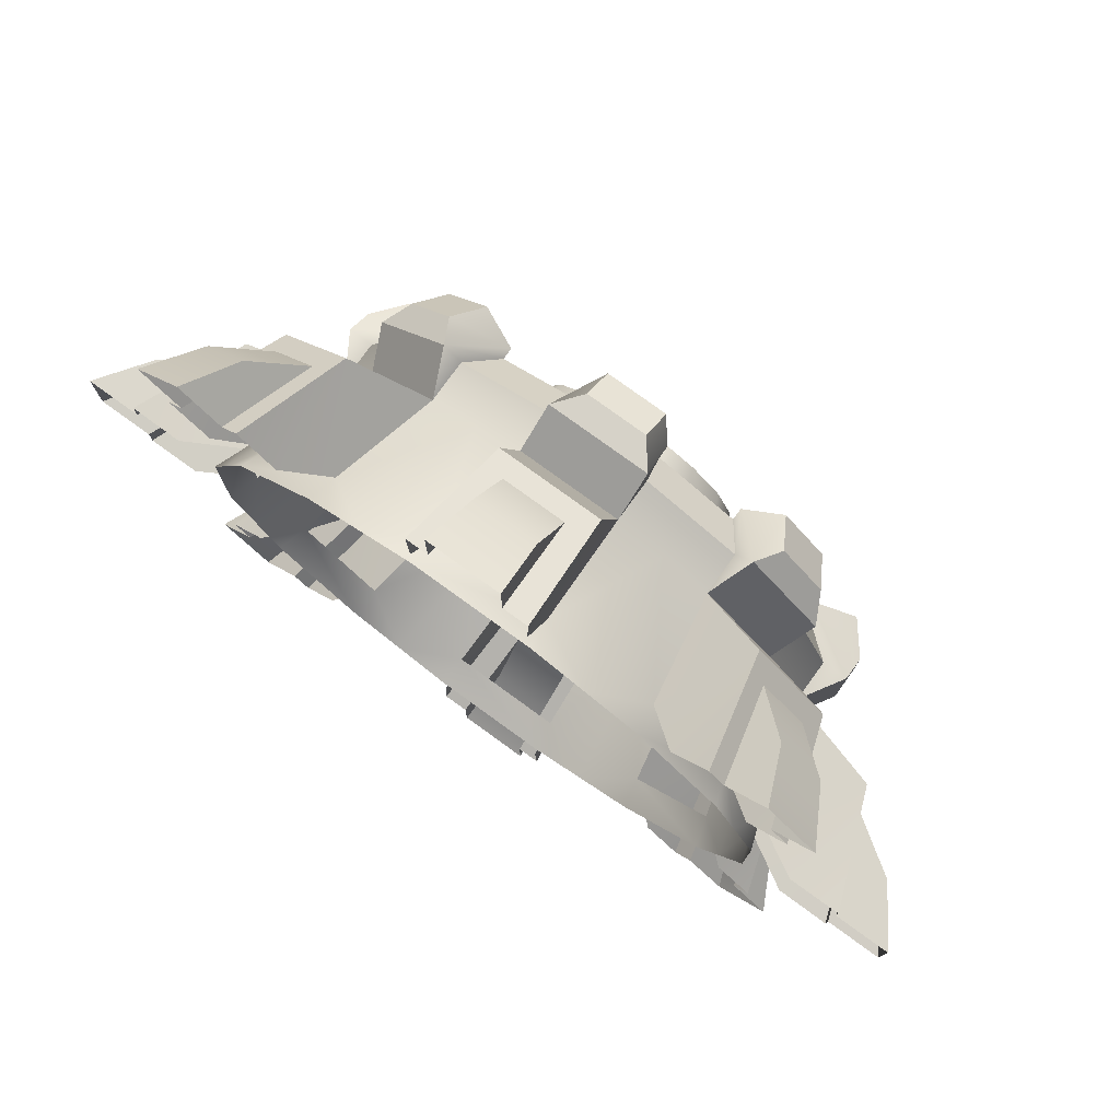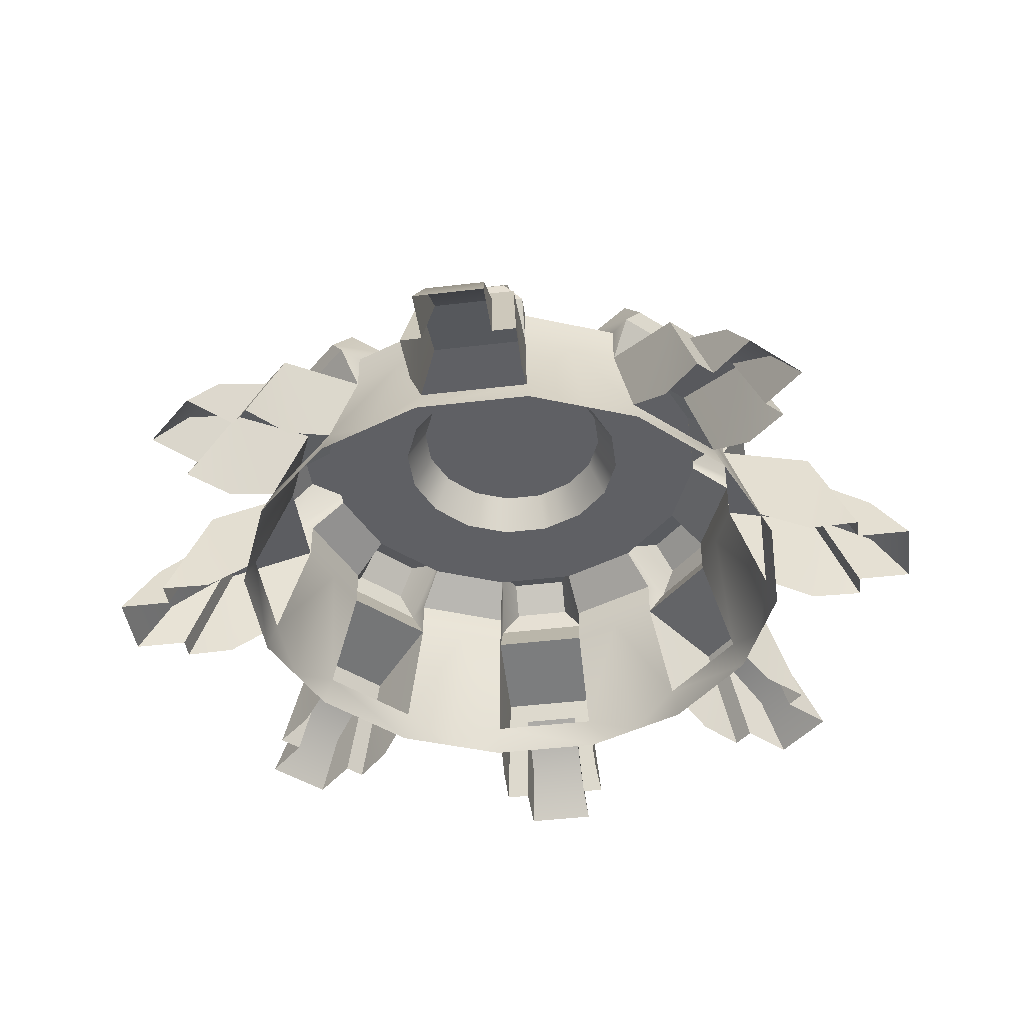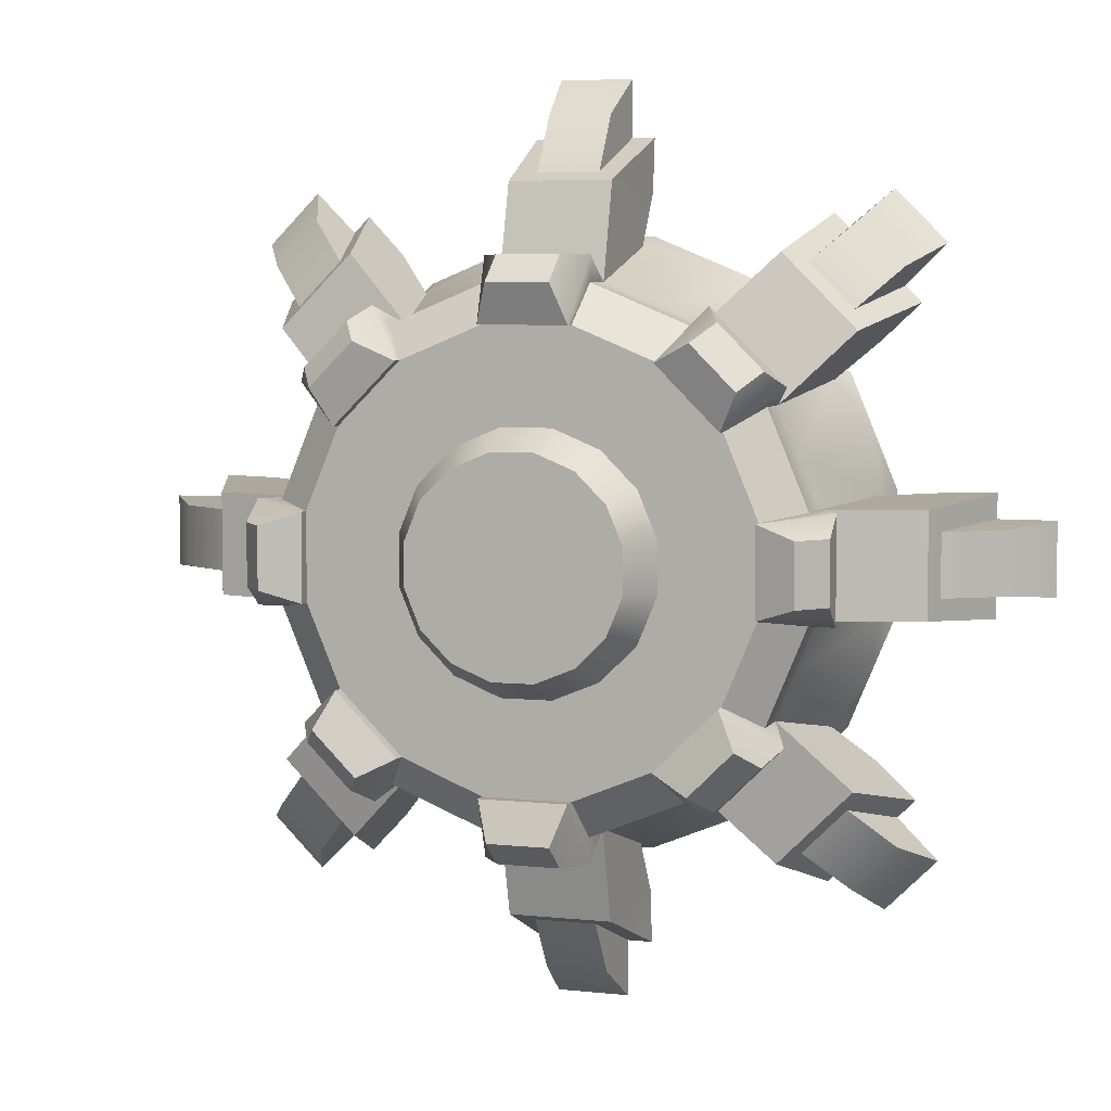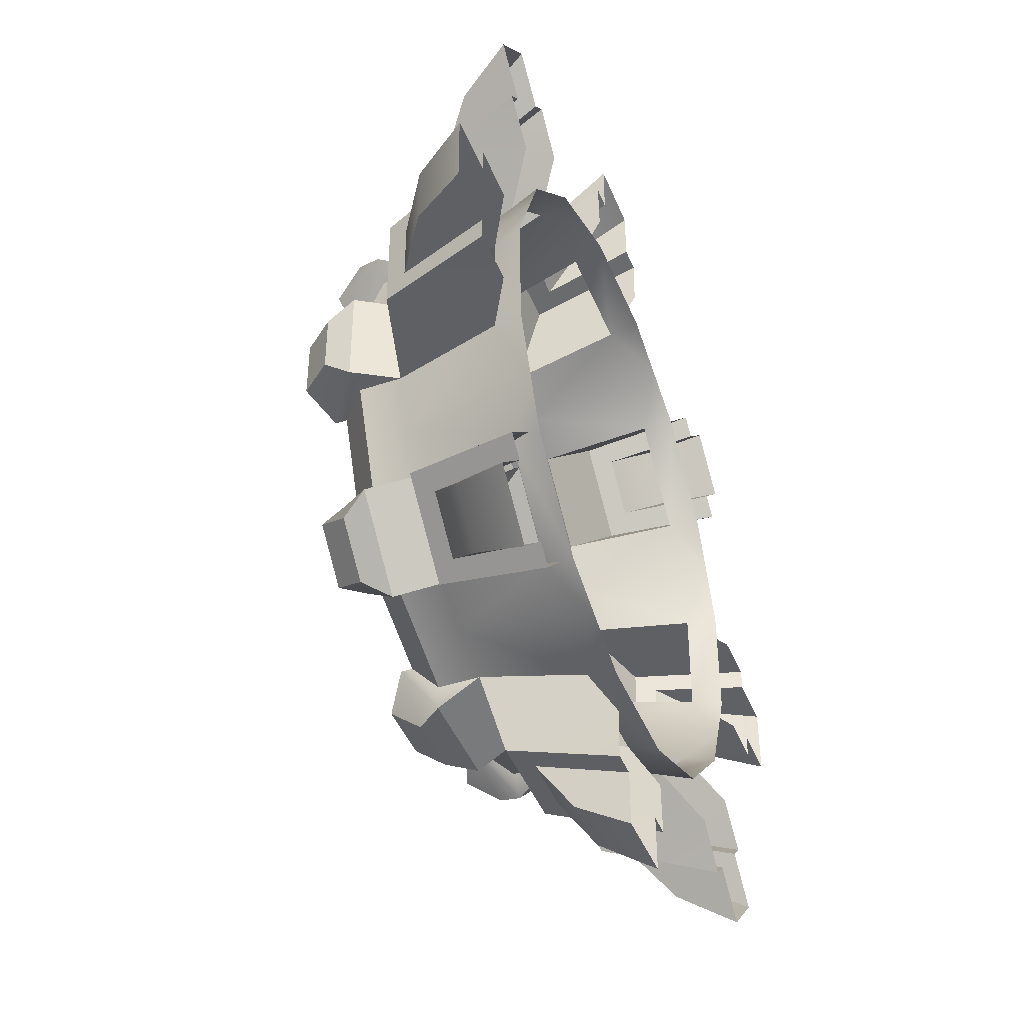
<metadata>
{"format":"obj","ext":"obj","renderer":"f3d","projection":"perspective","resolution":1024,"background":"white","views":[{"elev":78.1,"azim":35.9,"up":"+Z"},{"elev":-43.7,"azim":8.0,"up":"+Y"},{"elev":5.6,"azim":-161.8,"up":"+Z"},{"elev":-43.9,"azim":-68.8,"up":"+Z"}]}
</metadata>
<code>
g default
v 0.6578 0 -0.9092
v 0.9844 0 -0.5825
v 0.5597 0.533 -0.7624
v 0.8376 0.533 -0.4845
v 0.4444 0 -0.9976
v 0.3781 0.533 -0.8376
v 1.073 0 -0.3691
v 0.9129 0.533 -0.3029
v 0.9171 0 -1.168
v 1.244 0 -0.8418
v 1.097 0.4305 -0.7437
v 0.819 0.4305 -1.022
v 0.5597 0.6932 -0.7624
v 0.8376 0.6932 -0.4845
v 0.9129 0.6932 -0.3029
v 0.3781 0.6932 -0.8376
v 0.4758 0.8137 -0.6369
v 0.7121 0.8137 -0.4006
v 0.776 0.8137 -0.2462
v 0.3214 0.8137 -0.7008
v 0.2723 0.8137 -0.3323
v 0.4076 0.8137 -0.1971
v 0.4442 0.8137 -0.1087
v 0.184 0.8137 -0.3689
v 0.2281 0.9658 -0.2662
v 0.3414 0.9658 -0.1529
v 0 0.9658 0.07524
v 0.3721 0.9658 -0.07887
v 0.1541 0.9658 -0.2968
v 0.9852 0 -1.1
v 1.182 0 -0.9032
v 1.068 0.351 -0.8181
v 0.9001 0.351 -0.9858
v 1.139 0 -1.254
v 1.336 0 -1.057
v 1.221 0.2081 -0.9715
v 1.054 0.2081 -1.139
v 0.6384 0.114 -0.8724
v 0.9478 0.1134 -0.5632
v 1.096 -0.000137 -0.7025
v 0.7777 0.000137 -1.02
v 0.9072 0.6932 -0.552
v 0.7121 0.8581 -0.4006
v 0.4758 0.8581 -0.6369
v 0.6283 0.6932 -0.831
v 0.8505 0.7949 -0.6087
v 0.7819 0.9135 -0.5402
v 0.6154 0.9135 -0.7067
v 0.684 0.7949 -0.7752
v 1.161 0 -0.1557
v 1.161 0 0.3062
v 0.9881 0.533 -0.1213
v 0.9881 0.533 0.2718
v 1.073 0 0.5196
v 0.9129 0.533 0.4534
v 1.528 0 -0.1557
v 1.528 0 0.3062
v 1.355 0.4305 0.2718
v 1.355 0.4305 -0.1213
v 0.9881 0.6932 -0.1213
v 0.9881 0.6932 0.2718
v 0.9129 0.6932 0.4534
v 0.84 0.8137 -0.09184
v 0.84 0.8137 0.2423
v 0.776 0.8137 0.3967
v 0.4808 0.8137 -0.02039
v 0.4808 0.8137 0.1709
v 0.4442 0.8137 0.2592
v 0.4027 0.9658 -0.004867
v 0.4027 0.9658 0.1553
v 0.3721 0.9658 0.2293
v 1.528 0 -0.05934
v 1.528 0 0.2195
v 1.387 0.351 0.1987
v 1.387 0.351 -0.03855
v 1.745 0 -0.05934
v 1.745 0 0.2195
v 1.604 0.2081 0.1987
v 1.604 0.2081 -0.03855
v 1.121 0.114 -0.1435
v 1.122 0.1134 0.294
v 1.325 -0.000137 0.3001
v 1.325 0.000137 -0.1496
v 1.085 0.6932 0.2732
v 0.84 0.8581 0.2423
v 0.84 0.8581 -0.09184
v 1.085 0.6932 -0.1213
v 1.085 0.7949 0.193
v 0.9881 0.9135 0.193
v 0.9881 0.9135 -0.04251
v 1.085 0.7949 -0.04251
v 0.9844 0 0.733
v 0.6578 0 1.06
v 0.8376 0.533 0.6349
v 0.5597 0.533 0.9129
v 0.4444 0 1.148
v 0.3781 0.533 0.9881
v 1.244 0 0.9923
v 0.9171 0 1.319
v 0.819 0.4305 1.172
v 1.097 0.4305 0.8942
v 0.8376 0.6932 0.6349
v 0.5597 0.6932 0.9129
v 0.3781 0.6932 0.9881
v 0.7121 0.8137 0.551
v 0.4758 0.8137 0.7873
v 0.3214 0.8137 0.8513
v 0.4076 0.8137 0.3476
v 0.2723 0.8137 0.4828
v 0.184 0.8137 0.5194
v 0.3414 0.9658 0.3034
v 0.2281 0.9658 0.4166
v 0.1541 0.9658 0.4473
v 1.176 0 1.06
v 0.9784 0 1.258
v 0.8933 0.351 1.143
v 1.061 0.351 0.9754
v 1.329 0 1.214
v 1.132 0 1.411
v 1.047 0.2081 1.297
v 1.215 0.2081 1.129
v 0.9476 0.114 0.7136
v 0.6385 0.1134 1.023
v 0.7778 -0.000137 1.171
v 1.096 0.000137 0.8529
v 0.6273 0.6932 0.9824
v 0.4758 0.8581 0.7873
v 0.7121 0.8581 0.551
v 0.9062 0.6932 0.7035
v 0.684 0.7949 0.9257
v 0.6154 0.9135 0.8572
v 0.7819 0.9135 0.6906
v 0.8505 0.7949 0.7592
v 0.231 0 1.236
v -0.231 0 1.236
v 0.1965 0.533 1.063
v -0.1965 0.533 1.063
v -0.4444 0 1.148
v -0.3781 0.533 0.9881
v 0.231 0 1.603
v -0.231 0 1.603
v -0.1965 0.4305 1.43
v 0.1965 0.4305 1.43
v 0.1965 0.6932 1.063
v -0.1965 0.6932 1.063
v -0.3781 0.6932 0.9881
v 0.1671 0.8137 0.9152
v -0.1671 0.8137 0.9152
v -0.3214 0.8137 0.8513
v 0.09563 0.8137 0.556
v -0.09563 0.8137 0.556
v -0.184 0.8137 0.5194
v 0.0801 0.9658 0.4779
v -0.0801 0.9658 0.4779
v -0.1541 0.9658 0.4473
v 0.1346 0 1.603
v -0.1442 0 1.603
v -0.1234 0.351 1.462
v 0.1138 0.351 1.462
v 0.1346 0 1.82
v -0.1442 0 1.82
v -0.1234 0.2081 1.679
v 0.1138 0.2081 1.679
v 0.2187 0.114 1.197
v -0.2187 0.1134 1.197
v -0.2249 -0.000137 1.4
v 0.2248 0.000137 1.4
v -0.1979 0.6932 1.16
v -0.1671 0.8581 0.9152
v 0.1671 0.8581 0.9152
v 0.1965 0.6932 1.16
v -0.1177 0.7949 1.16
v -0.1177 0.9135 1.063
v 0.1177 0.9135 1.063
v 0.1177 0.7949 1.16
v -0.6578 0 1.06
v -0.9844 0 0.733
v -0.5597 0.533 0.9129
v -0.8376 0.533 0.6349
v -1.073 0 0.5196
v -0.9129 0.533 0.4534
v -0.9171 0 1.319
v -1.244 0 0.9923
v -1.097 0.4305 0.8942
v -0.819 0.4305 1.172
v -0.5597 0.6932 0.9129
v -0.8376 0.6932 0.6349
v -0.9129 0.6932 0.4534
v -0.4758 0.8137 0.7873
v -0.7121 0.8137 0.551
v -0.776 0.8137 0.3967
v -0.2723 0.8137 0.4828
v -0.4076 0.8137 0.3476
v -0.4442 0.8137 0.2592
v -0.2281 0.9658 0.4166
v -0.3414 0.9658 0.3034
v -0.3721 0.9658 0.2293
v -0.9852 0 1.251
v -1.182 0 1.054
v -1.068 0.351 0.9685
v -0.9001 0.351 1.136
v -1.139 0 1.404
v -1.336 0 1.207
v -1.221 0.2081 1.122
v -1.054 0.2081 1.29
v -0.6384 0.114 1.023
v -0.9478 0.1134 0.7137
v -1.096 -0.000137 0.853
v -0.7777 0.000137 1.171
v -0.9072 0.6932 0.7025
v -0.7121 0.8581 0.551
v -0.4758 0.8581 0.7873
v -0.6283 0.6932 0.9814
v -0.8505 0.7949 0.7592
v -0.7819 0.9135 0.6906
v -0.6154 0.9135 0.8572
v -0.684 0.7949 0.9257
v -1.161 0 0.3062
v -1.161 0 -0.1557
v -0.9881 0.533 0.2718
v -0.9881 0.533 -0.1213
v -1.073 0 -0.3691
v -0.9129 0.533 -0.3029
v -1.528 0 0.3062
v -1.528 0 -0.1557
v -1.355 0.4305 -0.1213
v -1.355 0.4305 0.2718
v -0.9881 0.6932 0.2718
v -0.9881 0.6932 -0.1213
v -0.9129 0.6932 -0.3029
v -0.84 0.8137 0.2423
v -0.84 0.8137 -0.09184
v -0.776 0.8137 -0.2462
v -0.4808 0.8137 0.1709
v -0.4808 0.8137 -0.02039
v -0.4442 0.8137 -0.1087
v -0.4027 0.9658 0.1553
v -0.4027 0.9658 -0.004866
v -0.3721 0.9658 -0.07887
v -1.528 0 0.2098
v -1.528 0 -0.06899
v -1.387 0.351 -0.0482
v -1.387 0.351 0.189
v -1.745 0 0.2098
v -1.745 0 -0.06899
v -1.604 0.2081 -0.0482
v -1.604 0.2081 0.189
v -1.121 0.114 0.2939
v -1.122 0.1134 -0.1435
v -1.325 -0.000137 -0.1496
v -1.325 0.000137 0.3001
v -1.085 0.6932 -0.1227
v -0.84 0.8581 -0.09184
v -0.84 0.8581 0.2423
v -1.085 0.6932 0.2718
v -1.085 0.7949 -0.0425
v -0.9881 0.9135 -0.0425
v -0.9881 0.9135 0.193
v -1.085 0.7949 0.193
v -0.9844 0 -0.5825
v -0.6578 0 -0.9092
v -0.8376 0.533 -0.4845
v -0.5597 0.533 -0.7624
v -0.4444 0 -0.9976
v -0.3781 0.533 -0.8376
v -1.244 0 -0.8418
v -0.9171 0 -1.168
v -0.819 0.4305 -1.022
v -1.097 0.4305 -0.7437
v -0.8376 0.6932 -0.4845
v -0.5597 0.6932 -0.7624
v -0.3781 0.6932 -0.8376
v -0.7121 0.8137 -0.4006
v -0.4758 0.8137 -0.6369
v -0.3214 0.8137 -0.7008
v -0.4076 0.8137 -0.1971
v -0.2723 0.8137 -0.3323
v -0.184 0.8137 -0.3689
v -0.3414 0.9658 -0.1529
v -0.2281 0.9658 -0.2662
v -0.1541 0.9658 -0.2968
v -1.176 0 -0.91
v -0.9784 0 -1.107
v -0.8933 0.351 -0.9926
v -1.061 0.351 -0.8249
v -1.329 0 -1.063
v -1.132 0 -1.261
v -1.047 0.2081 -1.146
v -1.215 0.2081 -0.9783
v -0.9476 0.114 -0.5631
v -0.6385 0.1134 -0.8725
v -0.7778 -0.000137 -1.021
v -1.096 0.000137 -0.7025
v -0.6273 0.6932 -0.832
v -0.4758 0.8581 -0.6369
v -0.7121 0.8581 -0.4006
v -0.9062 0.6932 -0.553
v -0.684 0.7949 -0.7752
v -0.6154 0.9135 -0.7067
v -0.7819 0.9135 -0.5402
v -0.8505 0.7949 -0.6087
v -0.231 0 -1.086
v 0.231 0 -1.086
v -0.1965 0.533 -0.9128
v 0.1965 0.533 -0.9128
v -0.231 0 -1.453
v 0.231 0 -1.453
v 0.1965 0.4305 -1.28
v -0.1965 0.4305 -1.28
v -0.1965 0.6932 -0.9128
v 0.1965 0.6932 -0.9128
v -0.1671 0.8137 -0.7647
v 0.1671 0.8137 -0.7647
v -0.09563 0.8137 -0.4055
v 0.09563 0.8137 -0.4055
v -0.0801 0.9658 -0.3275
v 0.0801 0.9658 -0.3275
v -0.1346 0 -1.453
v 0.1442 0 -1.453
v 0.1234 0.351 -1.312
v -0.1138 0.351 -1.312
v -0.1346 0 -1.67
v 0.1442 0 -1.67
v 0.1234 0.2081 -1.529
v -0.1138 0.2081 -1.529
v -0.2187 0.114 -1.046
v 0.2187 0.1134 -1.046
v 0.2249 -0.000137 -1.25
v -0.2248 0.000137 -1.249
v 0.1979 0.6932 -1.01
v 0.1671 0.8581 -0.7647
v -0.1671 0.8581 -0.7647
v -0.1965 0.6932 -1.01
v 0.1177 0.7949 -1.01
v 0.1177 0.9135 -0.9128
v -0.1177 0.9135 -0.9128
v -0.1177 0.7949 -1.01
g base Turret
f 25 27 26
f 26 27 28
f 27 25 29
f 21 25 26 22
f 22 26 28 23
f 24 29 25 21
f 21 22 18 17
f 22 23 19 18
f 20 24 21 17
f 34 37 36 35
f 10 31 32 11
f 11 32 33 12
f 12 33 30 9
f 31 35 36 32
f 32 36 37 33
f 33 37 34 30
f 16 20 17 13
f 13 3 6 16
f 18 19 15 14
f 46 49 48 47
f 8 4 14 15
f 7 2 39
f 11 4 39 40
f 8 7 39
f 40 10 11
f 6 3 38
f 38 1 5
f 12 41 38 3
f 4 3 45 42
f 12 9 41
f 2 1 38 39
f 38 5 6
f 39 4 8
f 14 42 43 18
f 18 43 44 17
f 17 44 45 13
f 12 3 4 11
f 4 42 14
f 13 45 3
f 42 46 47 43
f 43 47 48 44
f 44 48 49 45
f 45 49 46 42
f 69 27 70
f 70 27 71
f 27 69 28
f 66 69 70 67
f 67 70 71 68
f 23 28 69 66
f 66 67 64 63
f 67 68 65 64
f 19 23 66 63
f 76 79 78 77
f 57 73 74 58
f 58 74 75 59
f 59 75 72 56
f 73 77 78 74
f 74 78 79 75
f 75 79 76 72
f 15 19 63 60
f 60 52 8 15
f 64 65 62 61
f 88 91 90 89
f 55 53 61 62
f 54 51 81
f 58 53 81 82
f 55 54 81
f 82 57 58
f 8 52 80
f 80 50 7
f 59 83 80 52
f 53 52 87 84
f 59 56 83
f 51 50 80 81
f 80 7 8
f 81 53 55
f 61 84 85 64
f 64 85 86 63
f 63 86 87 60
f 59 52 53 58
f 53 84 61
f 60 87 52
f 84 88 89 85
f 85 89 90 86
f 86 90 91 87
f 87 91 88 84
f 111 27 112
f 112 27 113
f 27 111 71
f 108 111 112 109
f 109 112 113 110
f 68 71 111 108
f 108 109 106 105
f 109 110 107 106
f 65 68 108 105
f 118 121 120 119
f 99 115 116 100
f 100 116 117 101
f 101 117 114 98
f 115 119 120 116
f 116 120 121 117
f 117 121 118 114
f 62 65 105 102
f 102 94 55 62
f 106 107 104 103
f 130 133 132 131
f 97 95 103 104
f 96 93 123
f 100 95 123 124
f 97 96 123
f 124 99 100
f 55 94 122
f 122 92 54
f 101 125 122 94
f 95 94 129 126
f 101 98 125
f 93 92 122 123
f 122 54 55
f 123 95 97
f 103 126 127 106
f 106 127 128 105
f 105 128 129 102
f 101 94 95 100
f 95 126 103
f 102 129 94
f 126 130 131 127
f 127 131 132 128
f 128 132 133 129
f 129 133 130 126
f 153 27 154
f 154 27 155
f 27 153 113
f 150 153 154 151
f 151 154 155 152
f 110 113 153 150
f 150 151 148 147
f 151 152 149 148
f 107 110 150 147
f 160 163 162 161
f 141 157 158 142
f 142 158 159 143
f 143 159 156 140
f 157 161 162 158
f 158 162 163 159
f 159 163 160 156
f 104 107 147 144
f 144 136 97 104
f 148 149 146 145
f 172 175 174 173
f 139 137 145 146
f 138 135 165
f 142 137 165 166
f 139 138 165
f 166 141 142
f 97 136 164
f 164 134 96
f 143 167 164 136
f 137 136 171 168
f 143 140 167
f 135 134 164 165
f 164 96 97
f 165 137 139
f 145 168 169 148
f 148 169 170 147
f 147 170 171 144
f 143 136 137 142
f 137 168 145
f 144 171 136
f 168 172 173 169
f 169 173 174 170
f 170 174 175 171
f 171 175 172 168
f 195 27 196
f 196 27 197
f 27 195 155
f 192 195 196 193
f 193 196 197 194
f 152 155 195 192
f 192 193 190 189
f 193 194 191 190
f 149 152 192 189
f 202 205 204 203
f 183 199 200 184
f 184 200 201 185
f 185 201 198 182
f 199 203 204 200
f 200 204 205 201
f 201 205 202 198
f 146 149 189 186
f 186 178 139 146
f 190 191 188 187
f 214 217 216 215
f 181 179 187 188
f 180 177 207
f 184 179 207 208
f 181 180 207
f 208 183 184
f 139 178 206
f 206 176 138
f 185 209 206 178
f 179 178 213 210
f 185 182 209
f 177 176 206 207
f 206 138 139
f 207 179 181
f 187 210 211 190
f 190 211 212 189
f 189 212 213 186
f 185 178 179 184
f 179 210 187
f 186 213 178
f 210 214 215 211
f 211 215 216 212
f 212 216 217 213
f 213 217 214 210
f 237 27 238
f 238 27 239
f 27 237 197
f 234 237 238 235
f 235 238 239 236
f 194 197 237 234
f 234 235 232 231
f 235 236 233 232
f 191 194 234 231
f 244 247 246 245
f 225 241 242 226
f 226 242 243 227
f 227 243 240 224
f 241 245 246 242
f 242 246 247 243
f 243 247 244 240
f 188 191 231 228
f 228 220 181 188
f 232 233 230 229
f 256 259 258 257
f 223 221 229 230
f 222 219 249
f 226 221 249 250
f 223 222 249
f 250 225 226
f 181 220 248
f 248 218 180
f 227 251 248 220
f 221 220 255 252
f 227 224 251
f 219 218 248 249
f 248 180 181
f 249 221 223
f 229 252 253 232
f 232 253 254 231
f 231 254 255 228
f 227 220 221 226
f 221 252 229
f 228 255 220
f 252 256 257 253
f 253 257 258 254
f 254 258 259 255
f 255 259 256 252
f 279 27 280
f 280 27 281
f 27 279 239
f 276 279 280 277
f 277 280 281 278
f 236 239 279 276
f 276 277 274 273
f 277 278 275 274
f 233 236 276 273
f 286 289 288 287
f 267 283 284 268
f 268 284 285 269
f 269 285 282 266
f 283 287 288 284
f 284 288 289 285
f 285 289 286 282
f 230 233 273 270
f 270 262 223 230
f 274 275 272 271
f 298 301 300 299
f 265 263 271 272
f 264 261 291
f 268 263 291 292
f 265 264 291
f 292 267 268
f 223 262 290
f 290 260 222
f 269 293 290 262
f 263 262 297 294
f 269 266 293
f 261 260 290 291
f 290 222 223
f 291 263 265
f 271 294 295 274
f 274 295 296 273
f 273 296 297 270
f 269 262 263 268
f 263 294 271
f 270 297 262
f 294 298 299 295
f 295 299 300 296
f 296 300 301 297
f 297 301 298 294
f 316 27 317
f 317 27 29
f 27 316 281
f 314 316 317 315
f 315 317 29 24
f 278 281 316 314
f 314 315 313 312
f 315 24 20 313
f 275 278 314 312
f 322 325 324 323
f 307 319 320 308
f 308 320 321 309
f 309 321 318 306
f 319 323 324 320
f 320 324 325 321
f 321 325 322 318
f 272 275 312 310
f 310 304 265 272
f 313 20 16 311
f 334 337 336 335
f 6 305 311 16
f 5 303 327
f 308 305 327 328
f 6 5 327
f 328 307 308
f 265 304 326
f 326 302 264
f 309 329 326 304
f 305 304 333 330
f 309 306 329
f 303 302 326 327
f 326 264 265
f 327 305 6
f 311 330 331 313
f 313 331 332 312
f 312 332 333 310
f 309 304 305 308
f 305 330 311
f 310 333 304
f 330 334 335 331
f 331 335 336 332
f 332 336 337 333
f 333 337 334 330

</code>
